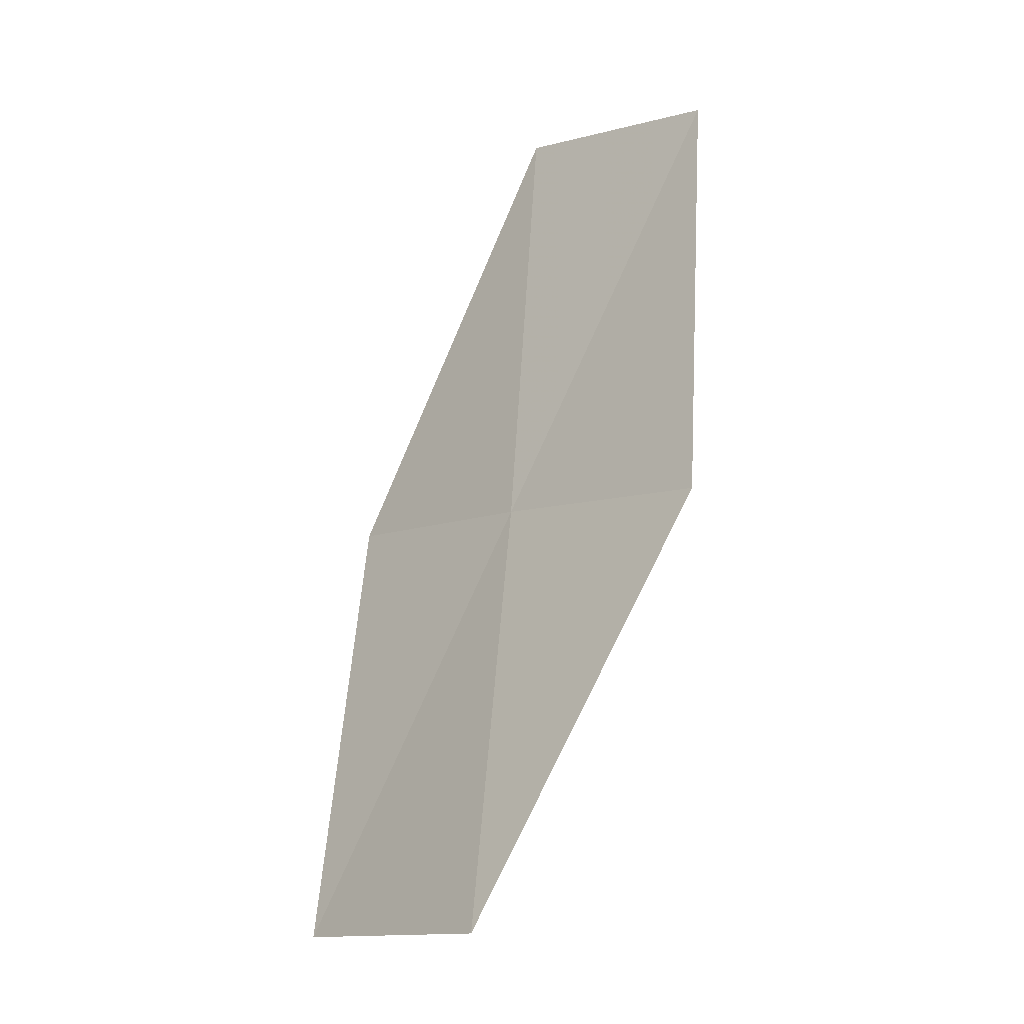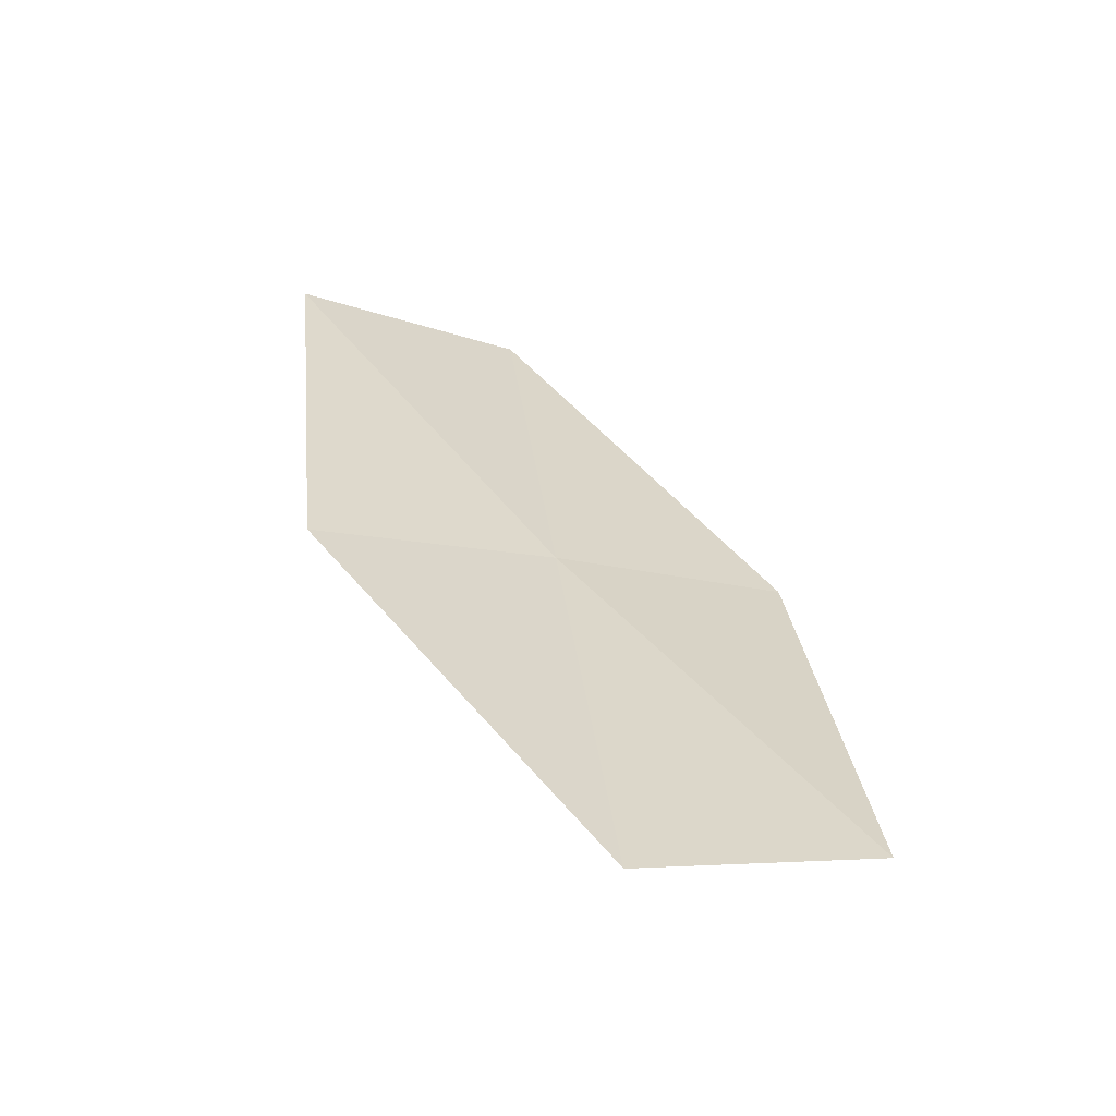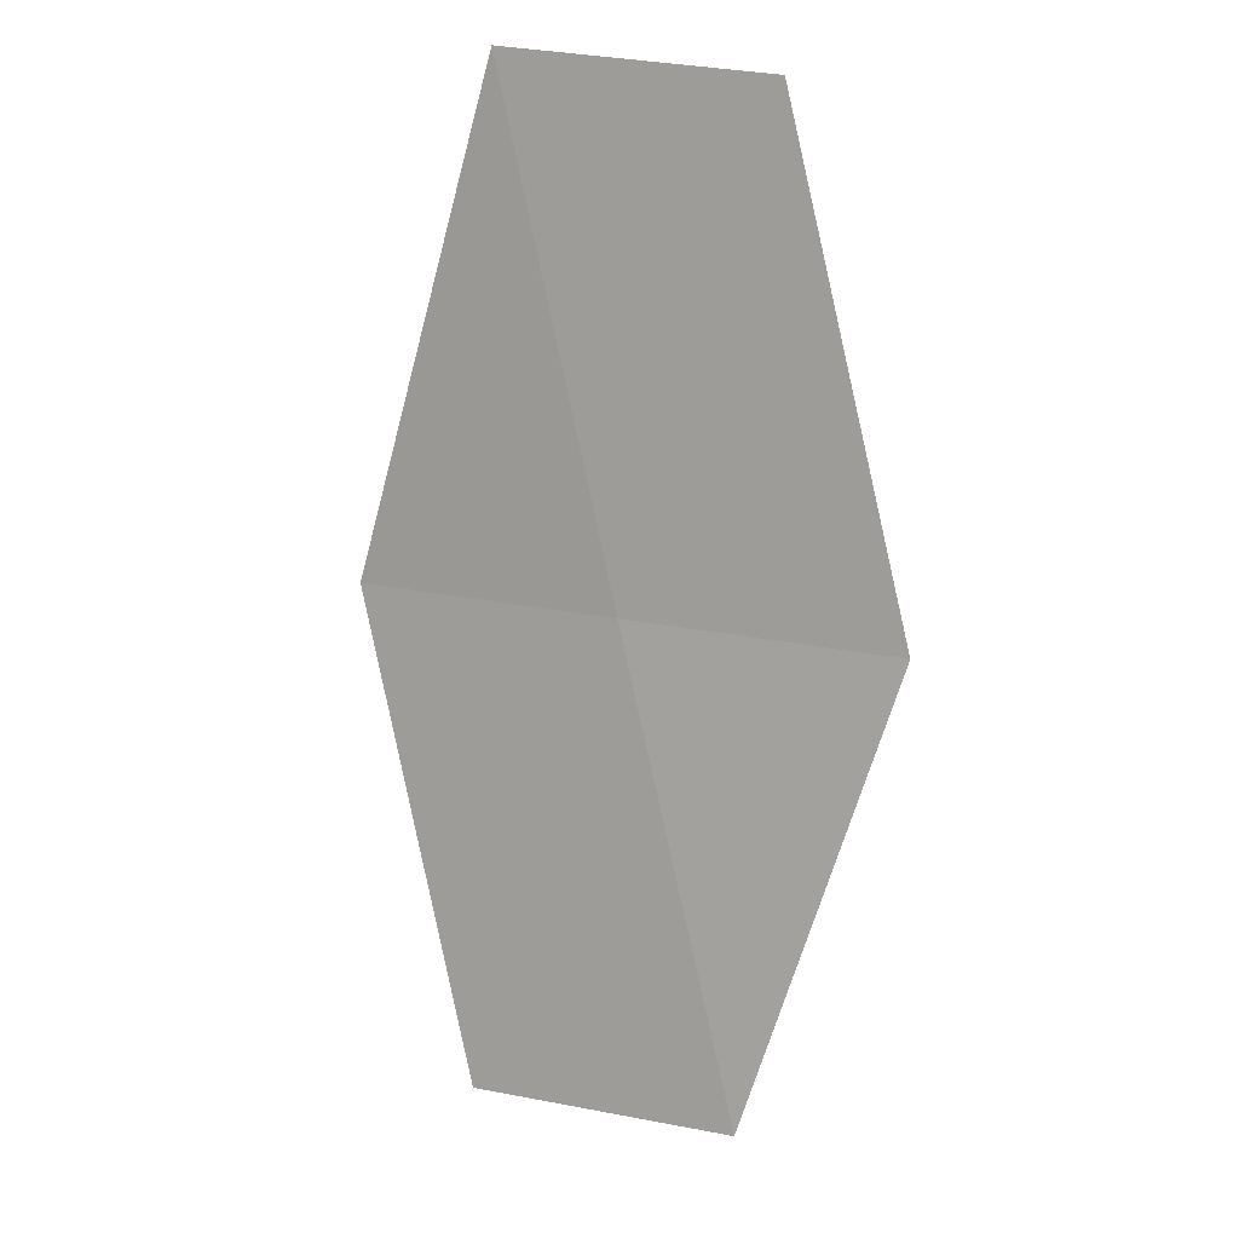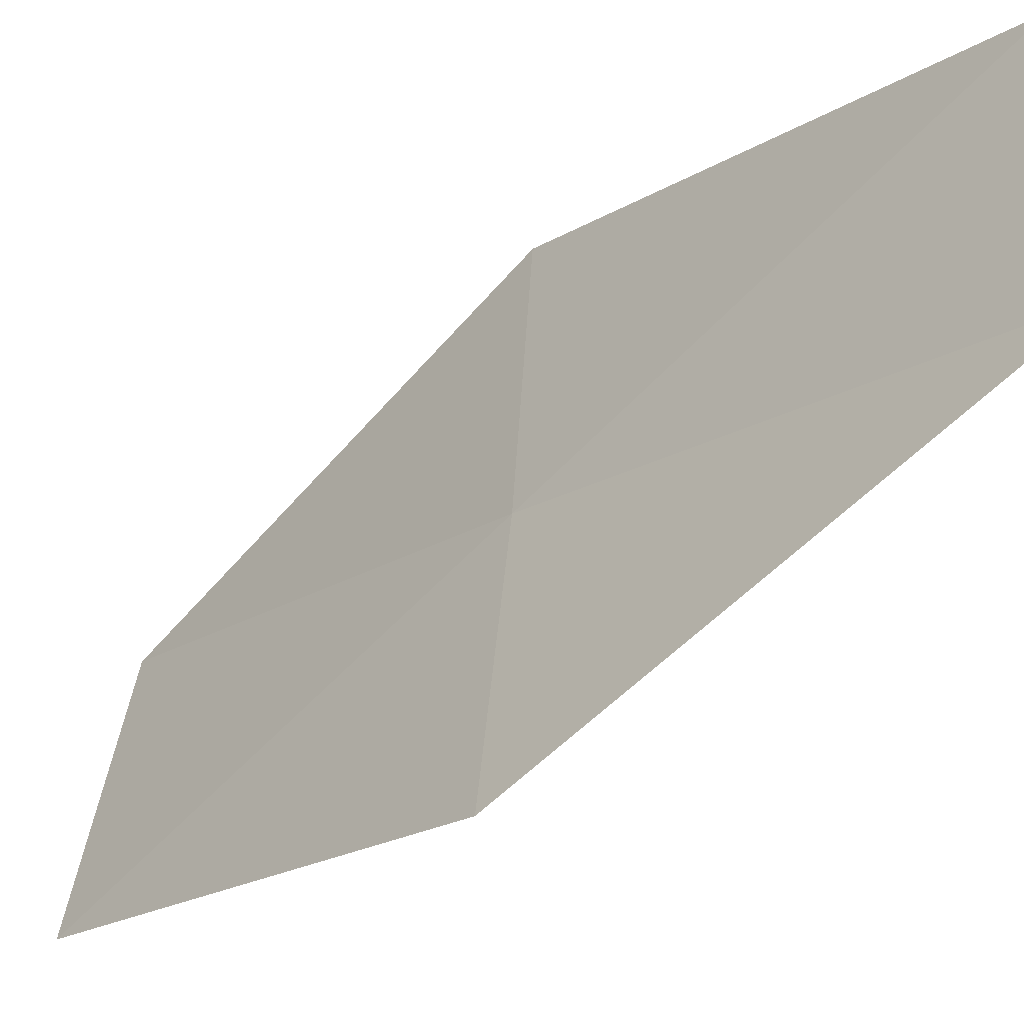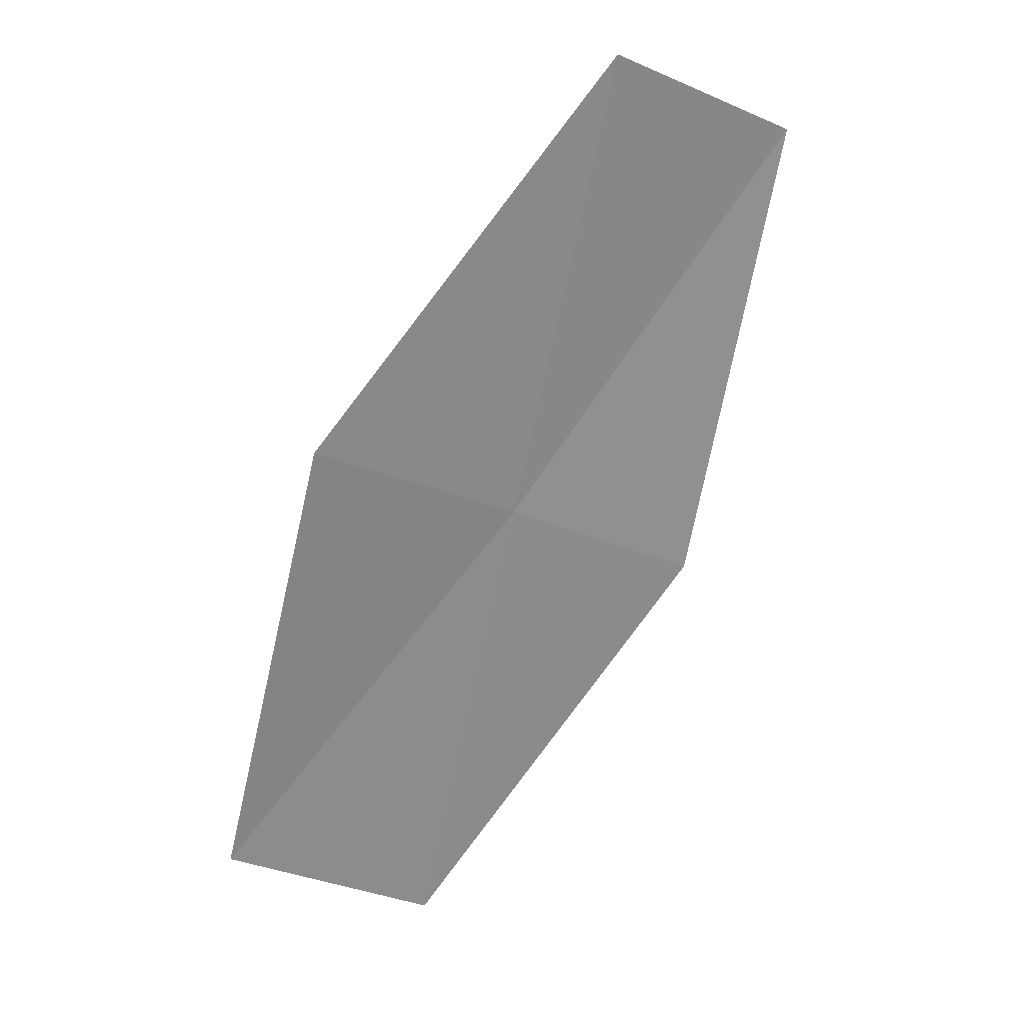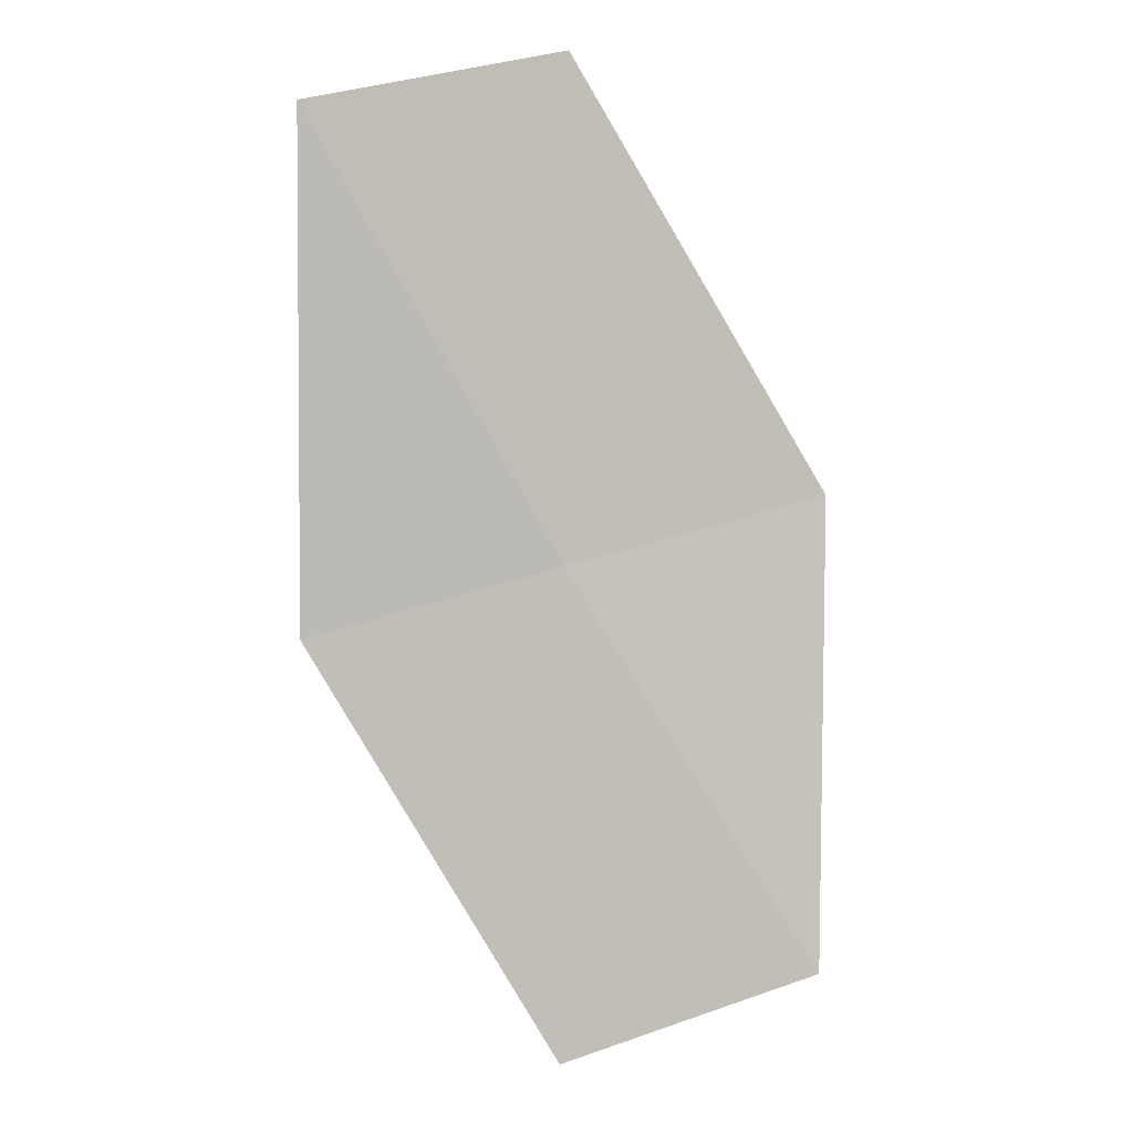
<metadata>
{"format":"obj","ext":"obj","renderer":"f3d","projection":"perspective","resolution":1024,"background":"white","views":[{"elev":5.1,"azim":-25.9,"up":"+Y"},{"elev":-32.9,"azim":-103.6,"up":"+Y"},{"elev":42.2,"azim":-53.1,"up":"+Y"},{"elev":-60.7,"azim":109.3,"up":"+Z"},{"elev":-5.5,"azim":63.3,"up":"+Y"},{"elev":32.2,"azim":-88.9,"up":"+Y"}]}
</metadata>
<code>
v -14.33 -2.04 32.93
v -12.77 2.088 30.41
v -12.03 2.326 32.93
v -13.62 -1.628 35.5
v -15.99 -5.745 35.5
v -16.62 -6.406 32.93
v -14.96 -2.506 30.41
f 1 3 2
f 1 4 3
f 1 5 4
f 1 6 5
f 1 7 6
f 1 2 7

</code>
